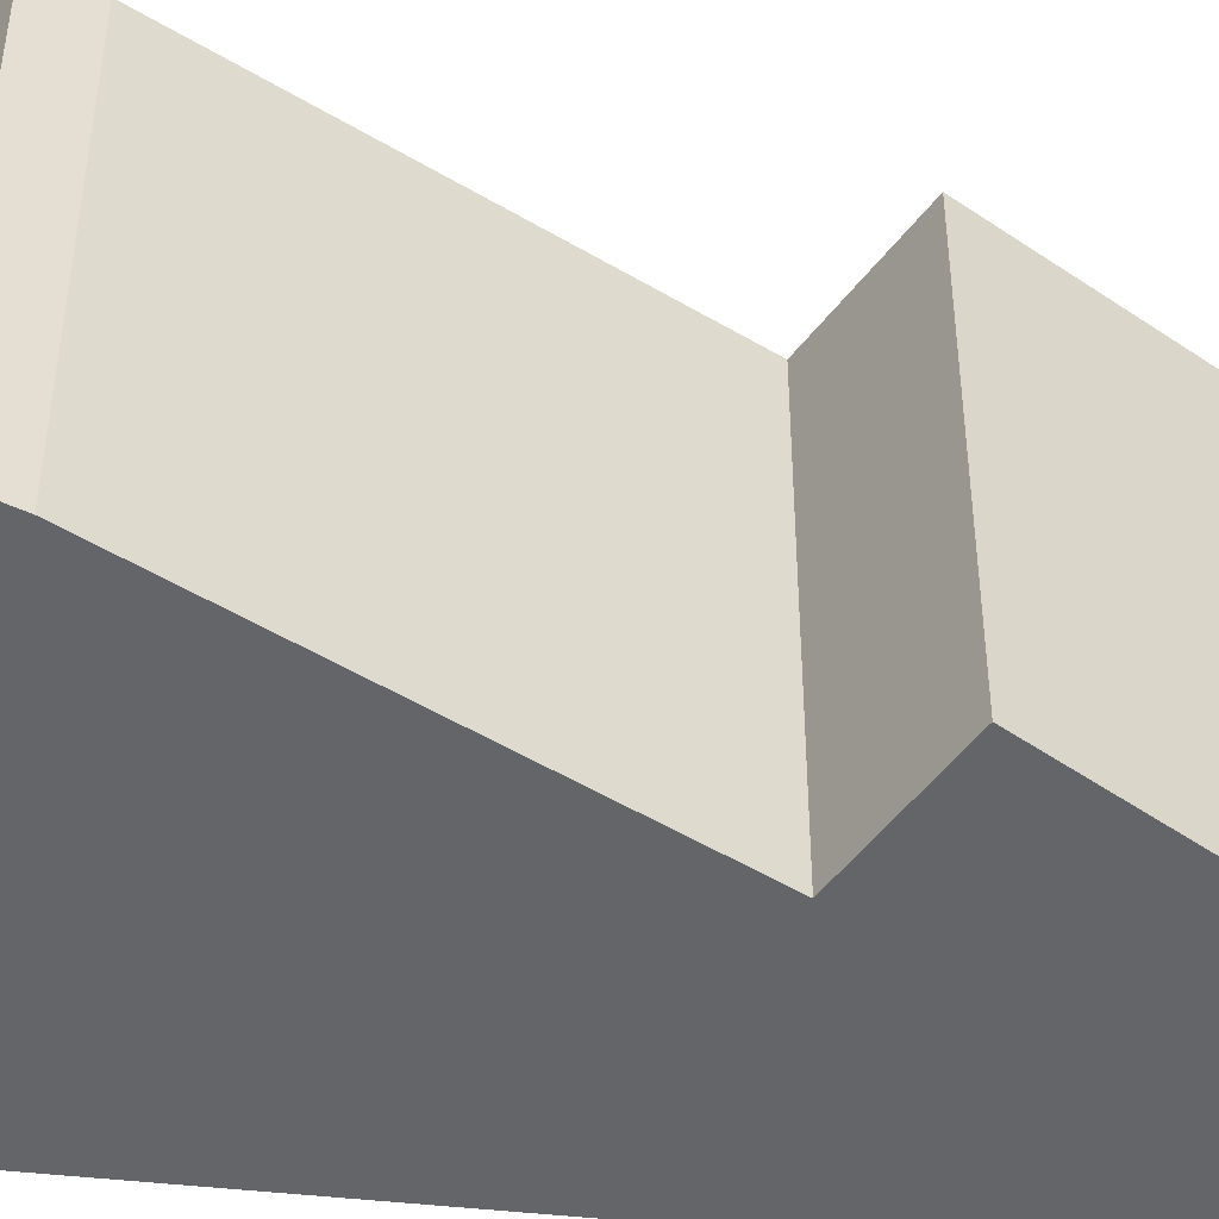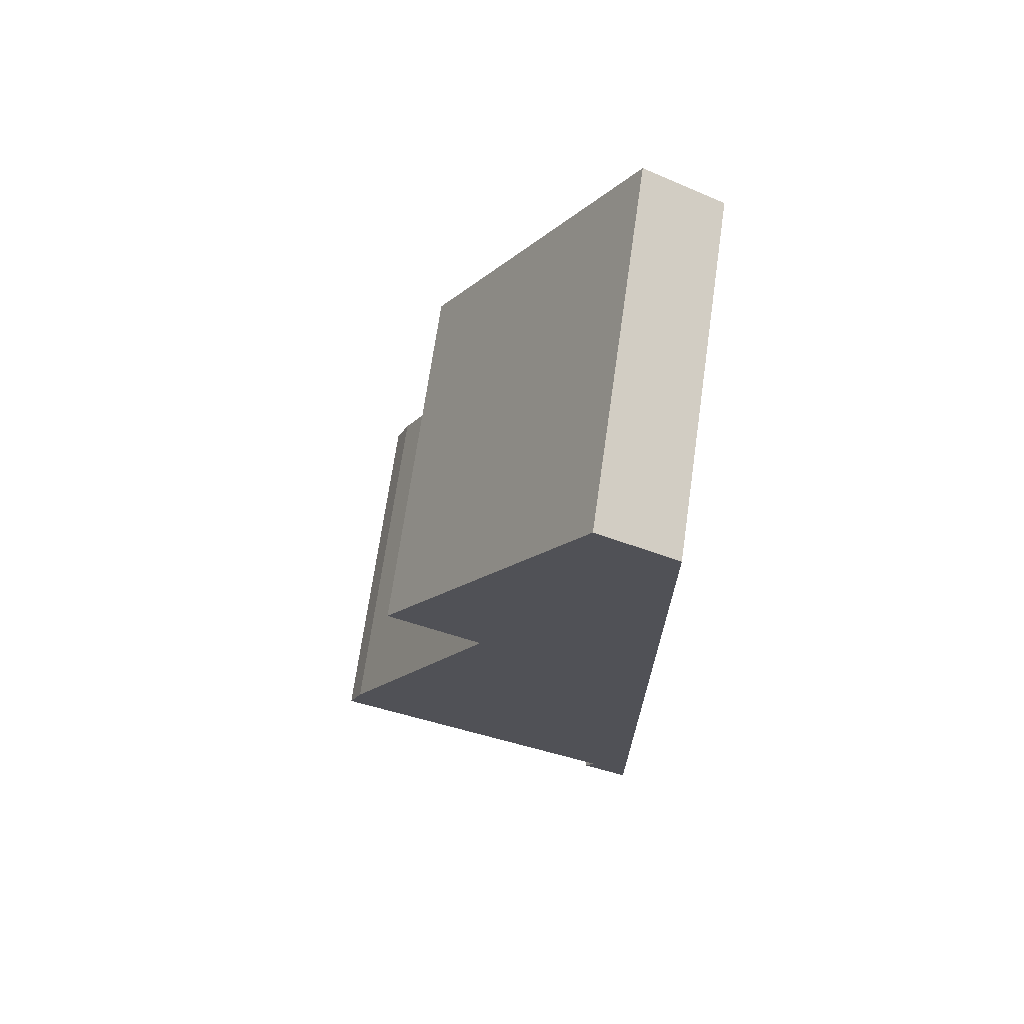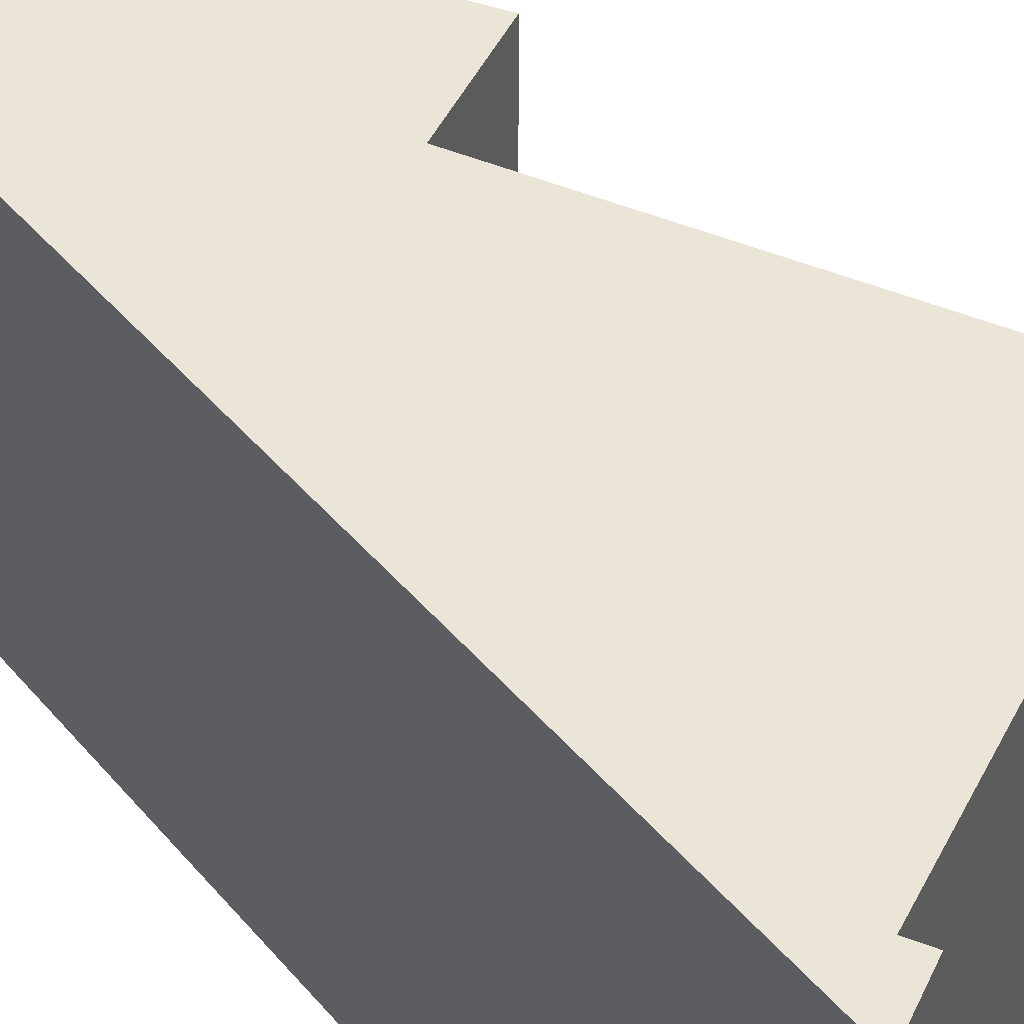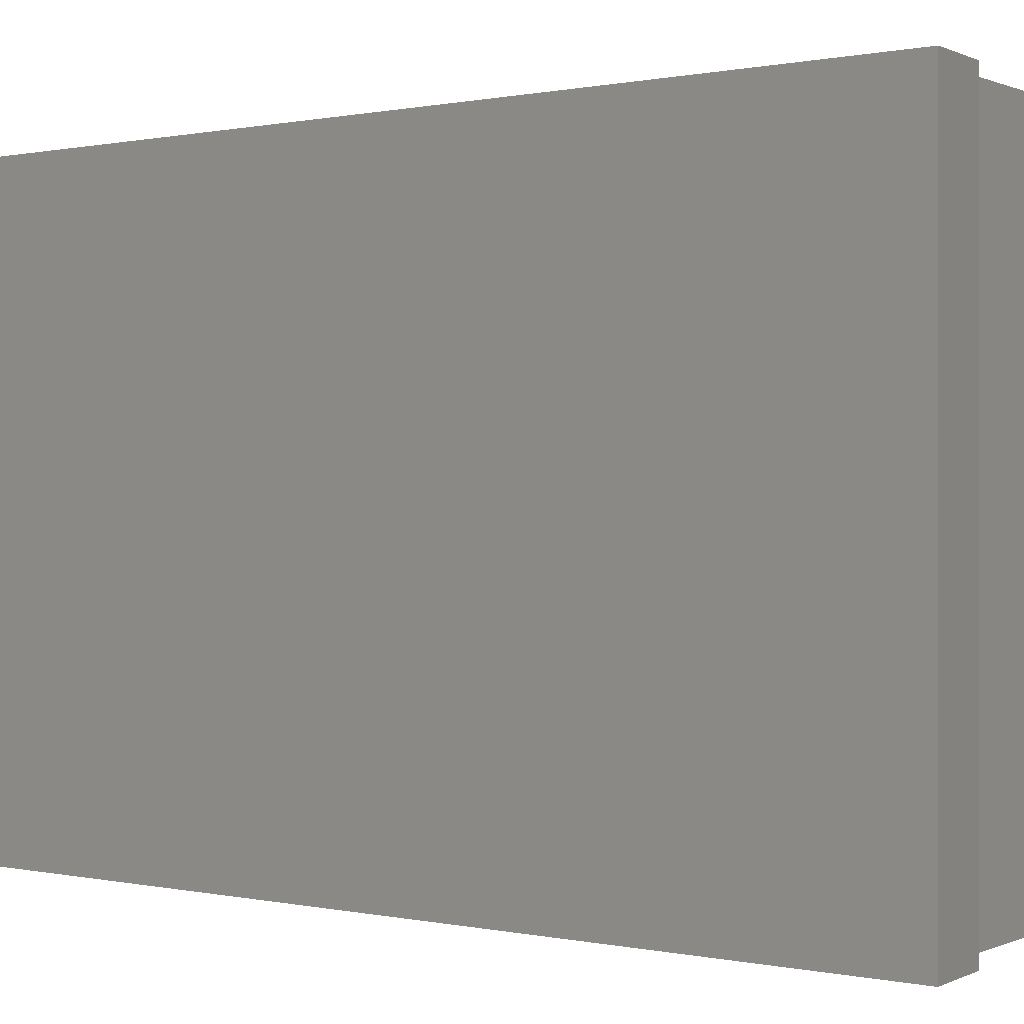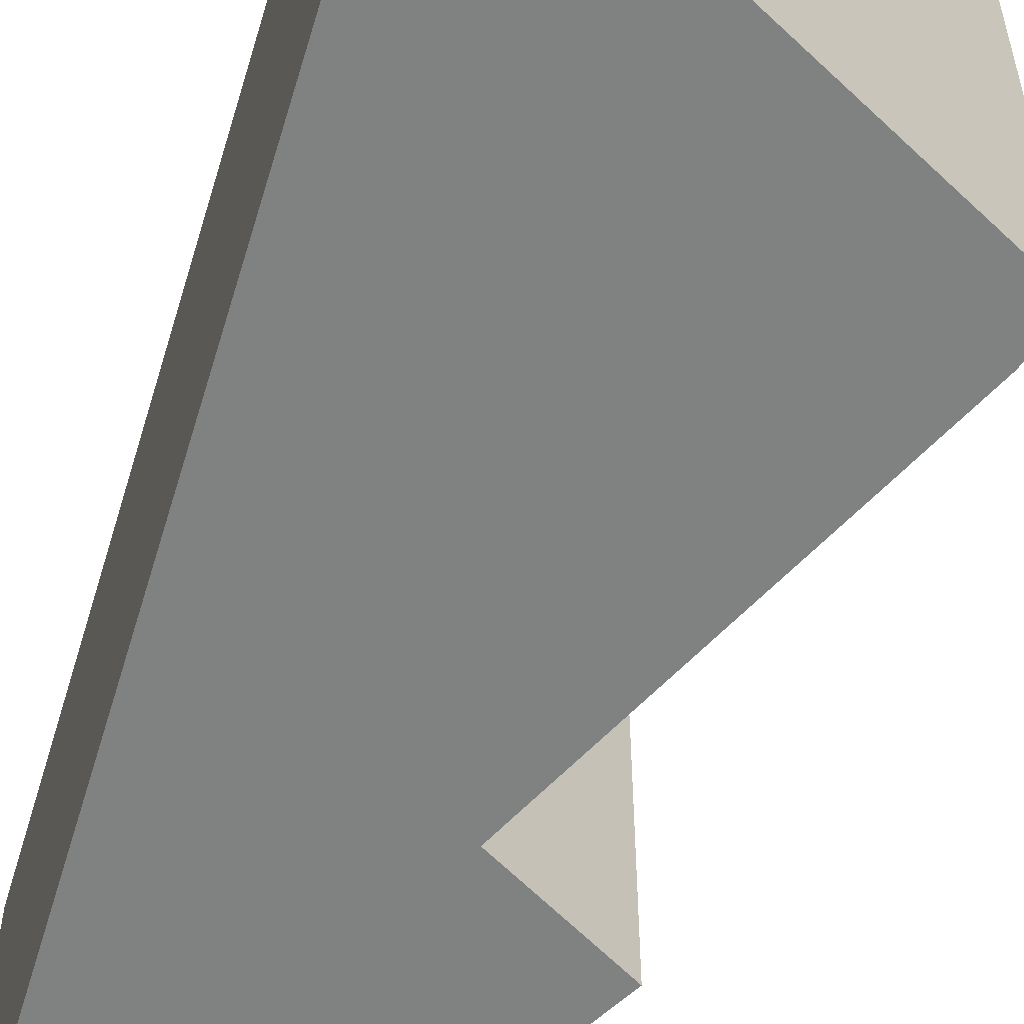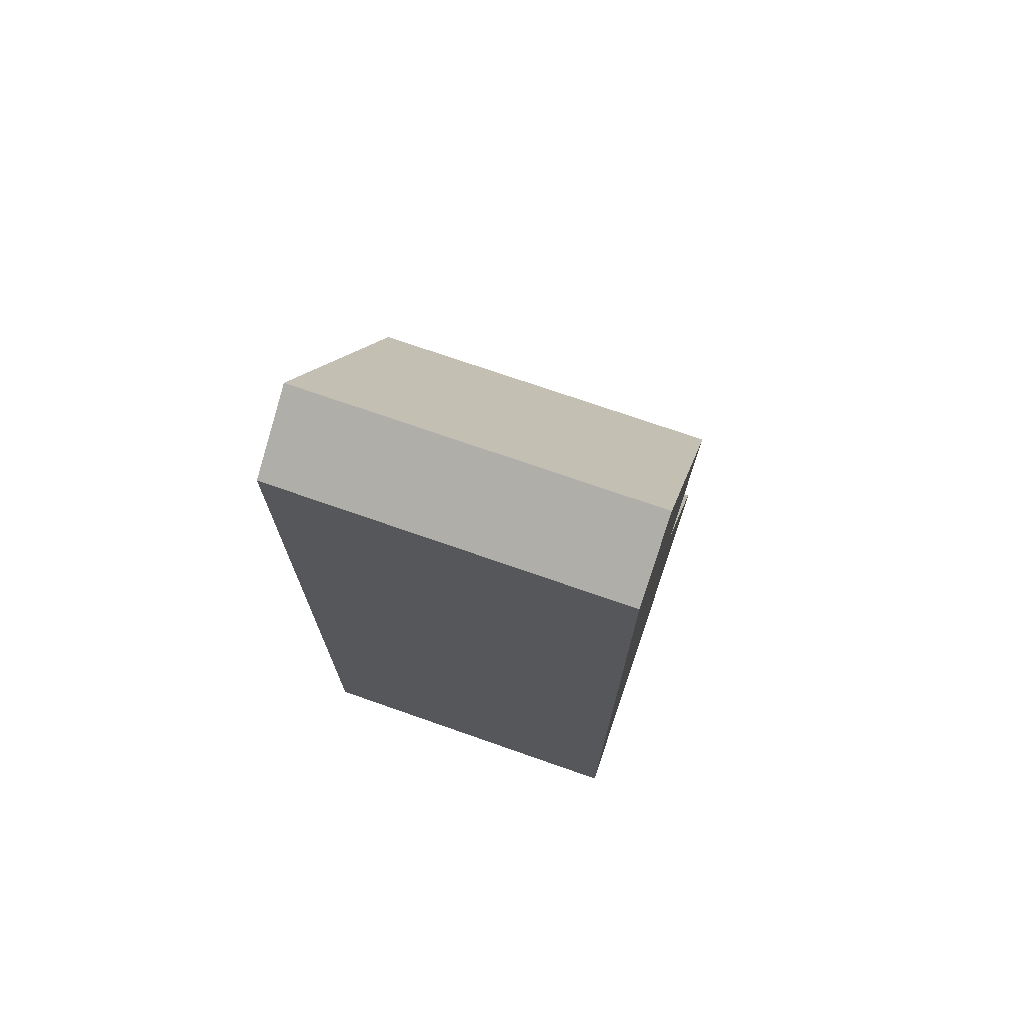
<metadata>
{"format":"obj","ext":"obj","renderer":"f3d","projection":"perspective","resolution":1024,"background":"white","views":[{"elev":-51.5,"azim":-96.5,"up":"+Y"},{"elev":70.1,"azim":8.2,"up":"+Z"},{"elev":44.0,"azim":143.1,"up":"+Y"},{"elev":0.2,"azim":141.1,"up":"+Y"},{"elev":-60.3,"azim":163.4,"up":"+Y"},{"elev":72.5,"azim":109.3,"up":"+Z"}]}
</metadata>
<code>
v  3.363 4.01 -2.003
v  3.934 4.01 -2.172
v  3.934 4.01 -2.326
v  3.934 4.01 -1.046
v  3.466 4.01 -1.814
v  3.934 4.01 7.833
v  3.418 4.01 -1.902
v  1.788 4.01 -0.936
v  0 4.01 2.455e-16
v  0.157 4.01 0.436
v  1.717 4.01 3.564
v  1.875 4.01 3.881
v  1.71 4.01 3.975
v  0.8 4.01 4.495
v  1.679 4.01 6.002
v  3.036 4.01 8.33
v  3.934 1.424e-16 -2.326
v  3.363 1.226e-16 -2.003
v  3.466 1.111e-16 -1.814
v  0 0 0
v  1.788 5.731e-17 -0.936
v  1.875 -2.376e-16 3.881
v  0.8 -2.752e-16 4.495
v  1.71 -2.434e-16 3.975
v  3.418 1.165e-16 -1.902
v  0.157 -2.67e-17 0.436
v  1.717 -2.182e-16 3.564
v  3.036 -5.101e-16 8.33
v  1.679 -3.675e-16 6.002
v  3.934 -4.796e-16 7.833
v  3.934 6.405e-17 -1.046
v  3.934 1.33e-16 -2.172
g defaultobject
f 1 2 3
f 2 1 4
f 4 1 5
f 4 5 6
f 5 1 7
f 6 5 8
f 6 8 9
f 6 9 10
f 6 10 11
f 6 11 12
f 6 12 13
f 6 13 14
f 6 14 15
f 6 15 16
f 17 1 3
f 1 17 18
f 19 8 5
f 8 19 9
f 9 19 20
f 20 19 21
f 22 13 12
f 13 22 14
f 14 22 23
f 23 22 24
f 18 7 1
f 7 18 5
f 5 18 19
f 19 18 25
f 26 11 10
f 11 26 12
f 12 26 22
f 22 26 27
f 23 15 14
f 15 23 16
f 16 23 28
f 28 23 29
f 20 10 9
f 10 20 26
f 28 6 16
f 6 28 30
f 30 4 6
f 4 30 31
f 4 31 2
f 2 31 3
f 3 31 32
f 3 32 17
f 29 30 28
f 30 29 31
f 31 29 22
f 22 29 23
f 22 23 24
f 31 22 27
f 31 27 26
f 31 26 20
f 31 20 21
f 31 21 19
f 31 19 32
f 32 19 25
f 32 25 18
f 32 18 17

</code>
